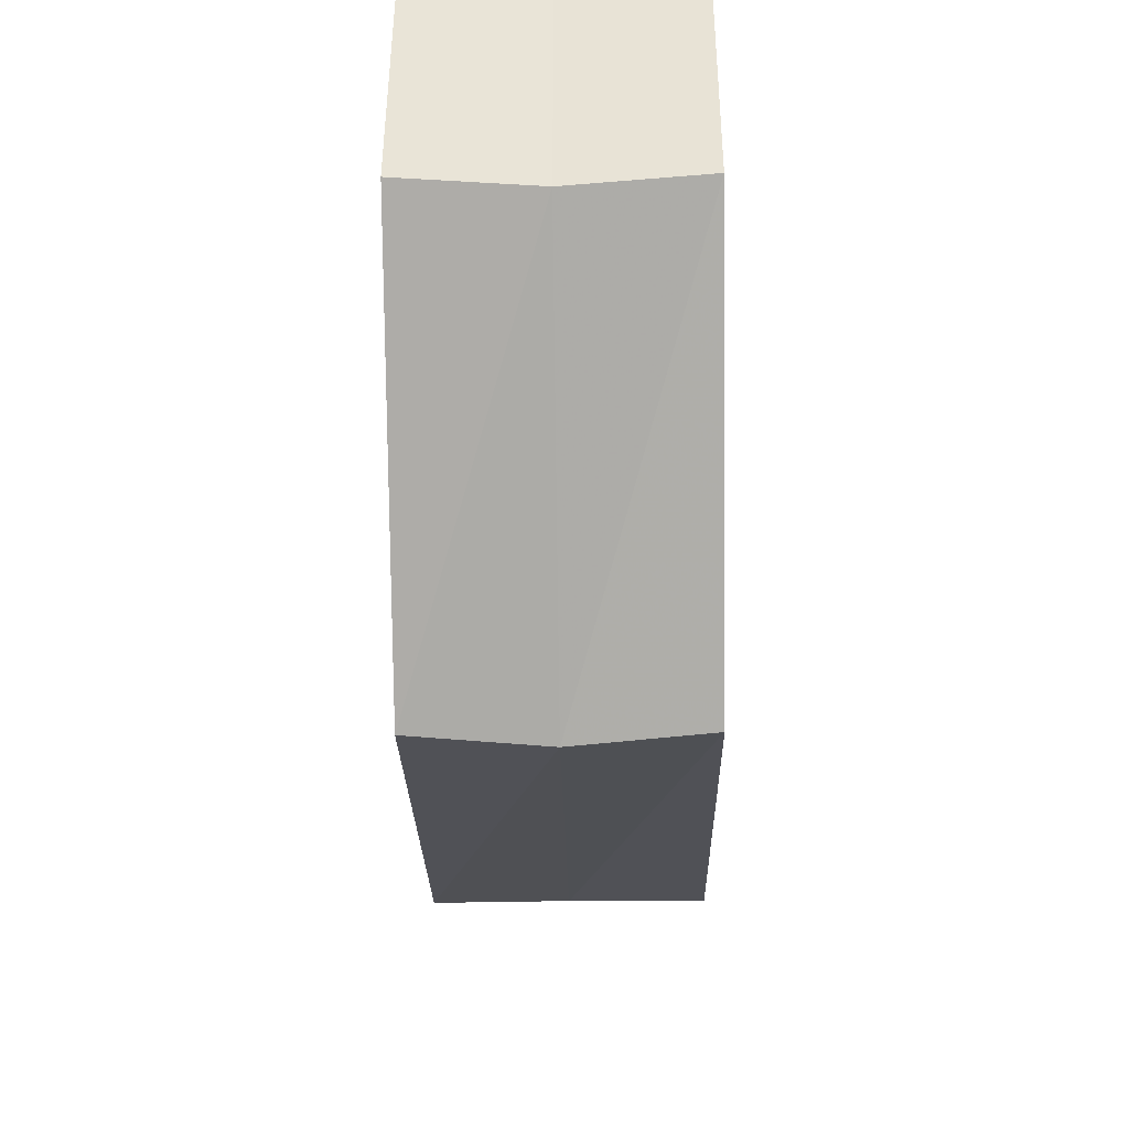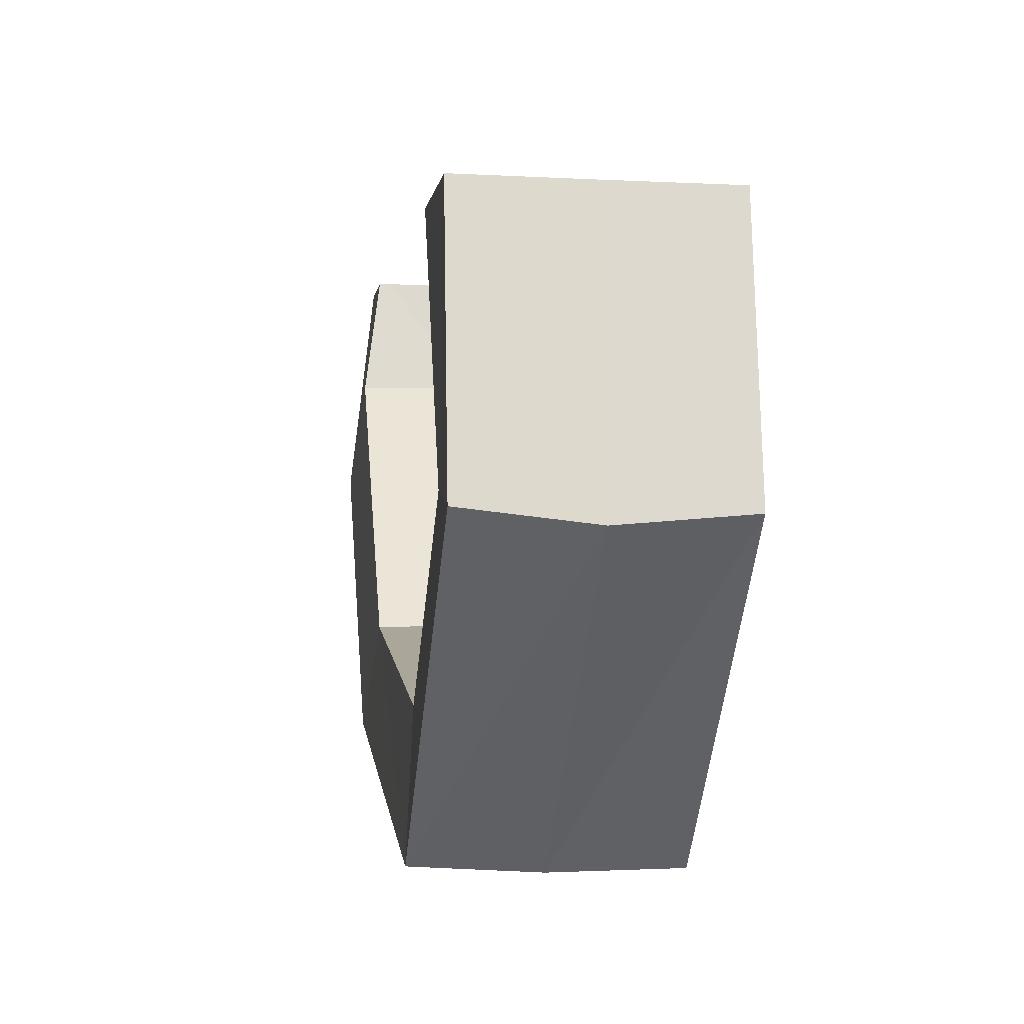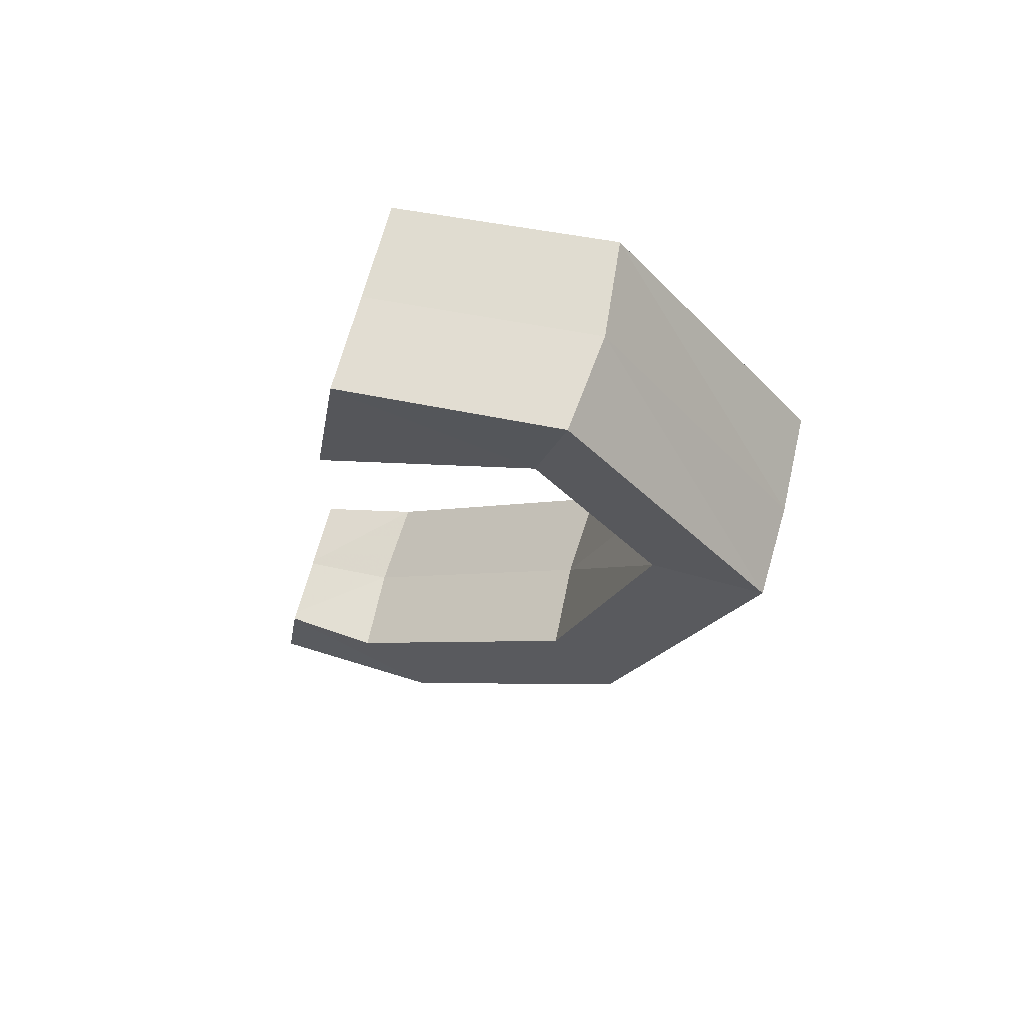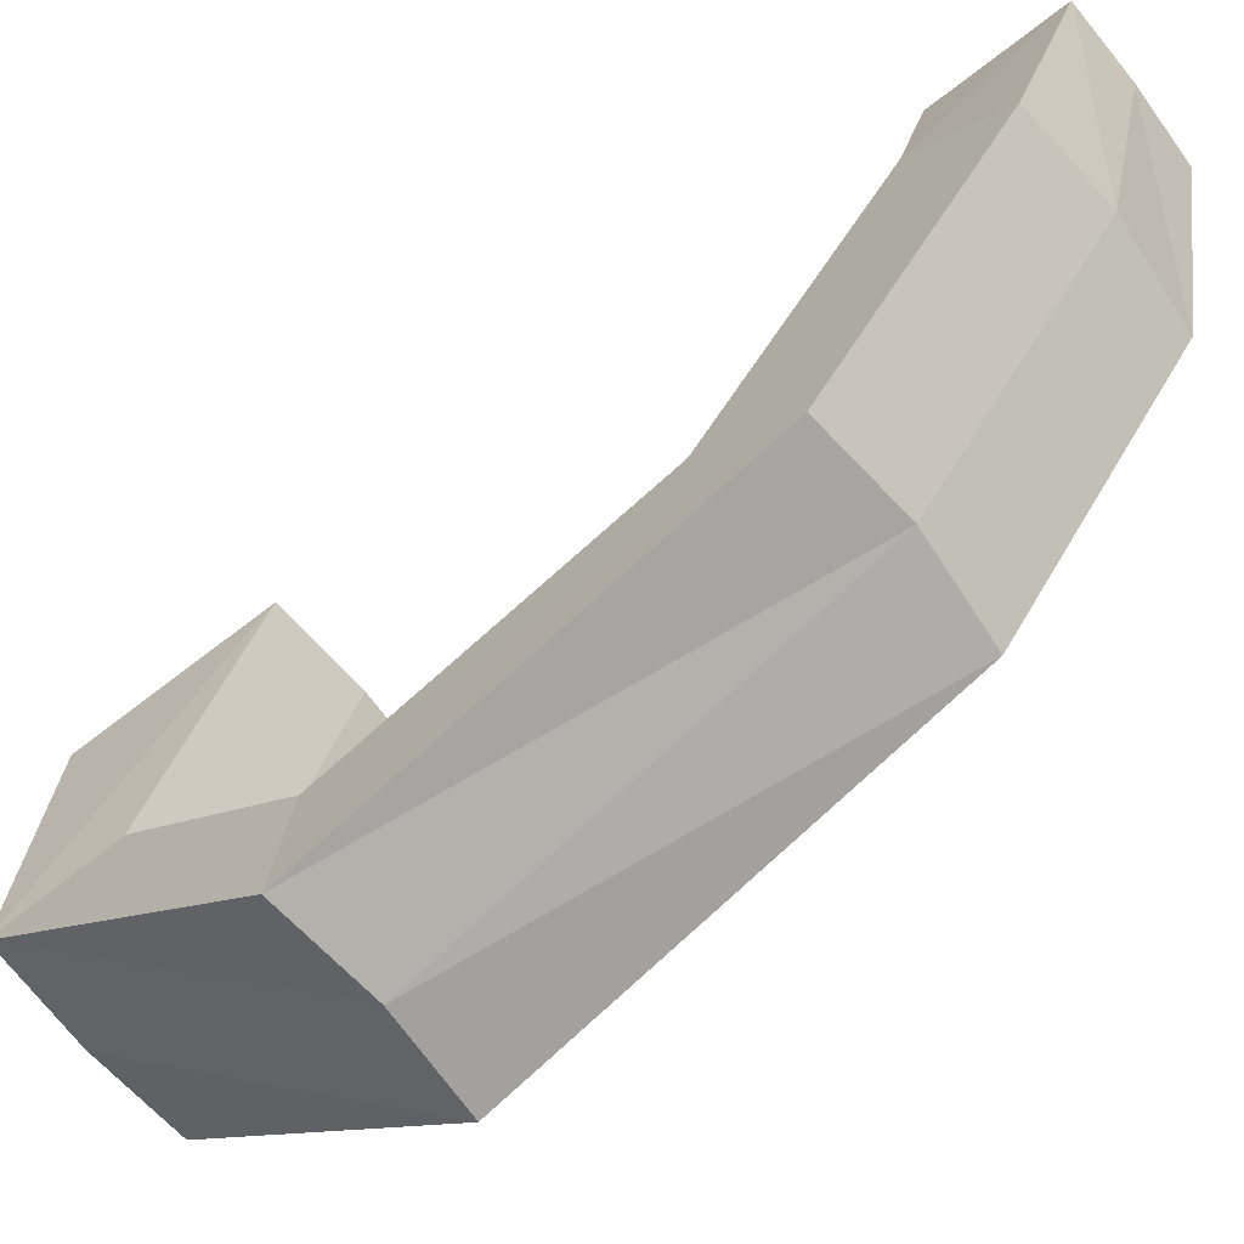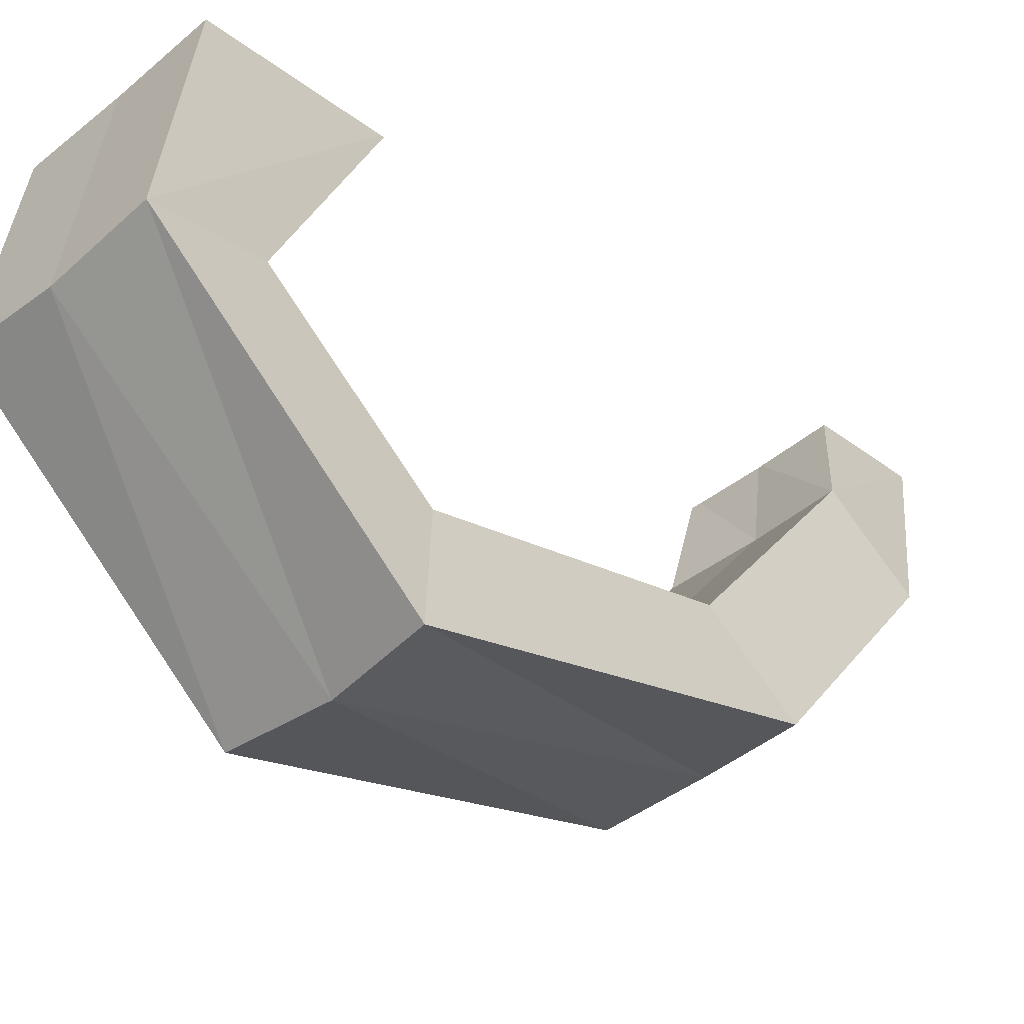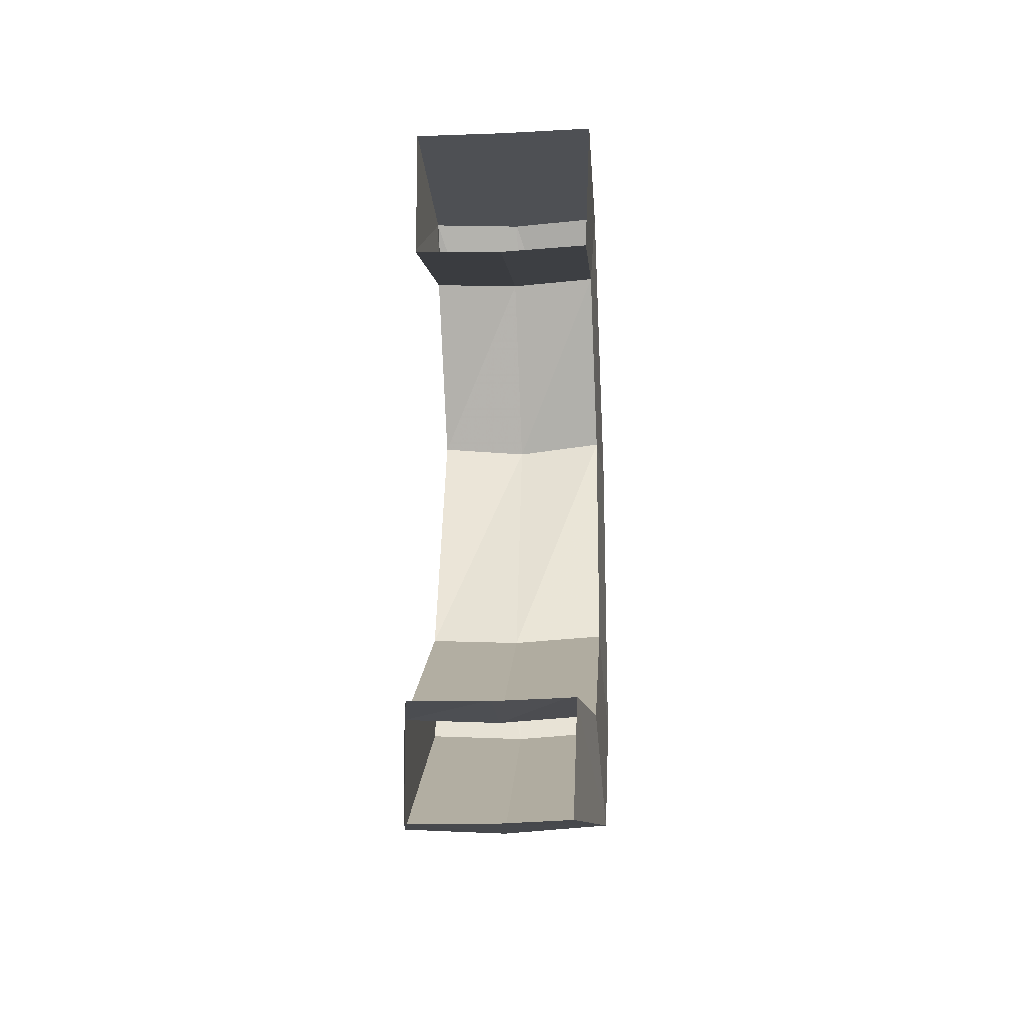
<metadata>
{"format":"obj","ext":"obj","renderer":"f3d","projection":"perspective","resolution":1024,"background":"white","views":[{"elev":-39.6,"azim":-179.1,"up":"+Z"},{"elev":-10.0,"azim":172.4,"up":"+Z"},{"elev":66.5,"azim":104.7,"up":"+Y"},{"elev":-63.8,"azim":-52.4,"up":"+Z"},{"elev":-42.5,"azim":-135.7,"up":"+Z"},{"elev":-26.1,"azim":4.1,"up":"+Y"}]}
</metadata>
<code>
v 0.2656 -0.1619 -1.238
v 0.2824 0.09881 -2.124
v 0.2824 1.223 -2.514
v 0.2824 1.968 -1.923
v -0.2822 1.968 -1.923
v -0.2653 1.194 -2.192
v -0.2653 1.657 -1.839
v 0.0001171 1.361 -1.216
v 0.0001171 0.07647 -2.107
v 0.0001171 1.197 -2.523
v 0.0001171 1.883 -1.302
v 0.0001171 -0.5663 -0.8978
v 0.0001171 1.169 -2.201
v 0.0001171 0.3314 -1.909
v 0.0001171 1.968 -1.951
v 0.0001171 1.657 -1.865
v 0.2824 -0.4155 -1.438
v -0.2822 1.223 -2.514
v -0.2822 0.09881 -2.124
v -0.2822 -0.4155 -1.438
v -0.2653 0.3524 -1.924
v -0.2653 -0.1619 -1.238
v 0.0001181 -0.1829 -1.223
v 0.0001181 -0.4378 -1.422
v 0.2656 0.3524 -1.924
v 0.2656 1.194 -2.192
v 0.2656 1.657 -1.839
v 0.2824 1.886 -1.296
v 0.2818 1.875 -1.295
v -0.2653 1.371 -1.211
v -0.2658 1.38 -1.212
v -0.06831 1.361 -1.209
v 0.2573 1.37 -1.211
v 0.06854 1.361 -1.209
v 0.2656 1.371 -1.211
v -0.273 1.886 -1.296
v -0.06374 1.883 -1.296
v -0.2822 1.886 -1.296
v 0.06398 1.883 -1.296
v 0.2132 -0.5624 -0.8884
v 0.1219 -0.5653 -0.8879
v -0.01066 -0.2205 -0.9454
v 0.0001172 -0.2213 -0.9452
v 0.1985 -0.2174 -0.9459
v 0.2252 -0.2155 -0.9462
v -0.1217 -0.5653 -0.8879
v -0.2089 -0.5627 -0.8883
v -0.213 -0.5624 -0.8884
v -0.2134 -0.5542 -0.8898
v 0.2243 -0.2319 -0.9435
v 0.0001171 -0.5689 -0.8873
v -0.03157 -0.5681 -0.8874
v -0.225 -0.2155 -0.9462
v 0.0001171 1.882 -1.296
v -0.0206 1.882 -1.296
v 0.02224 1.359 -1.209
v 0.0001171 1.358 -1.208
f 16 7 6
f 6 13 16
f 15 4 3
f 3 10 15
f 7 16 8
f 4 15 11
f 26 13 14
f 14 25 26
f 18 10 9
f 9 19 18
f 4 27 26
f 26 3 4
f 5 15 10
f 10 18 5
f 27 16 13
f 13 26 27
f 7 5 18
f 18 6 7
f 2 25 1
f 1 17 2
f 14 21 22
f 22 23 14
f 6 18 19
f 19 21 6
f 10 3 2
f 2 9 10
f 13 6 21
f 21 14 13
f 3 26 25
f 25 2 3
f 19 9 24
f 24 20 19
f 25 14 23
f 23 1 25
f 21 19 20
f 20 22 21
f 9 2 17
f 17 24 9
f 12 24 17
f 27 4 28
f 5 7 30
f 7 8 32
f 8 16 33
f 16 27 35
f 11 15 36
f 15 5 38
f 4 11 39
f 12 17 40
f 23 22 42
f 1 23 44
f 24 12 46
f 20 24 47
f 22 20 48
f 17 1 45
f 28 29 27
f 30 31 5
f 32 30 7
f 33 34 8
f 35 33 16
f 36 37 11
f 38 36 15
f 39 28 4
f 40 41 12
f 42 43 23
f 44 45 1
f 46 47 24
f 47 48 20
f 48 49 22
f 45 50 17
f 27 29 35
f 5 31 38
f 12 51 52
f 12 52 46
f 22 53 42
f 11 54 39
f 11 55 54
f 11 37 55
f 8 56 57
f 8 34 56
f 8 57 32
f 23 43 44
f 12 41 51
f 22 49 53
f 17 50 40

</code>
